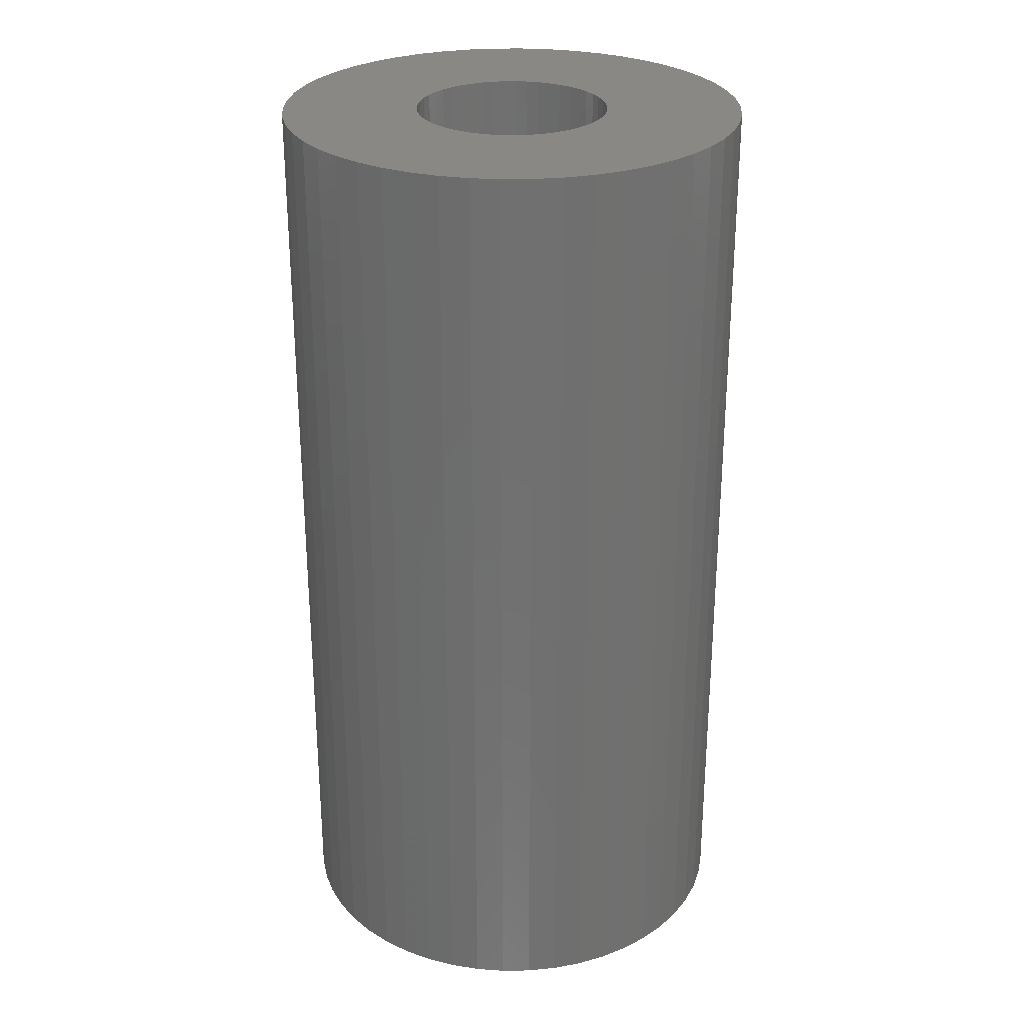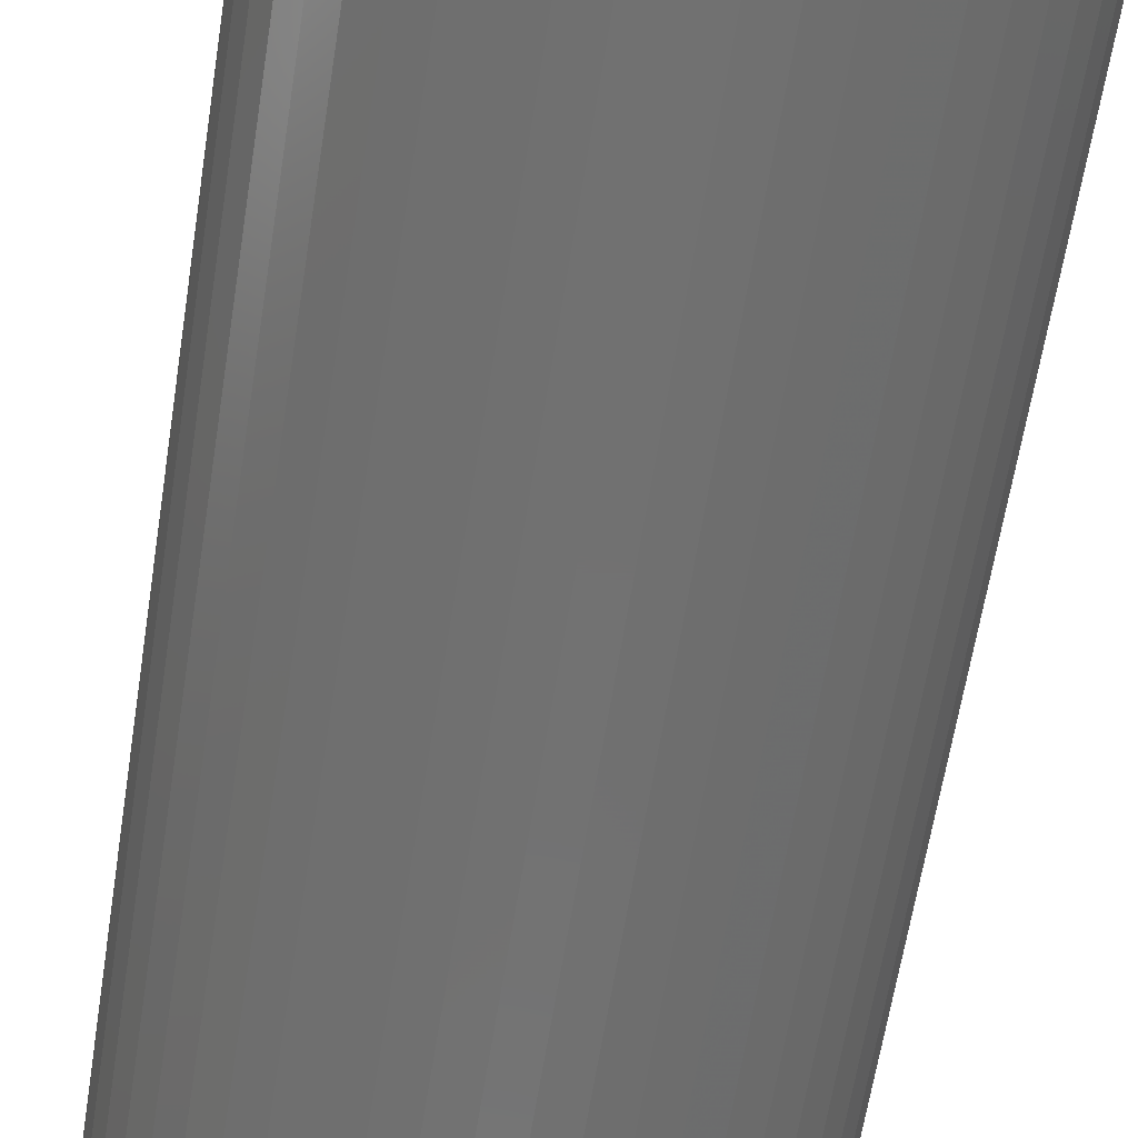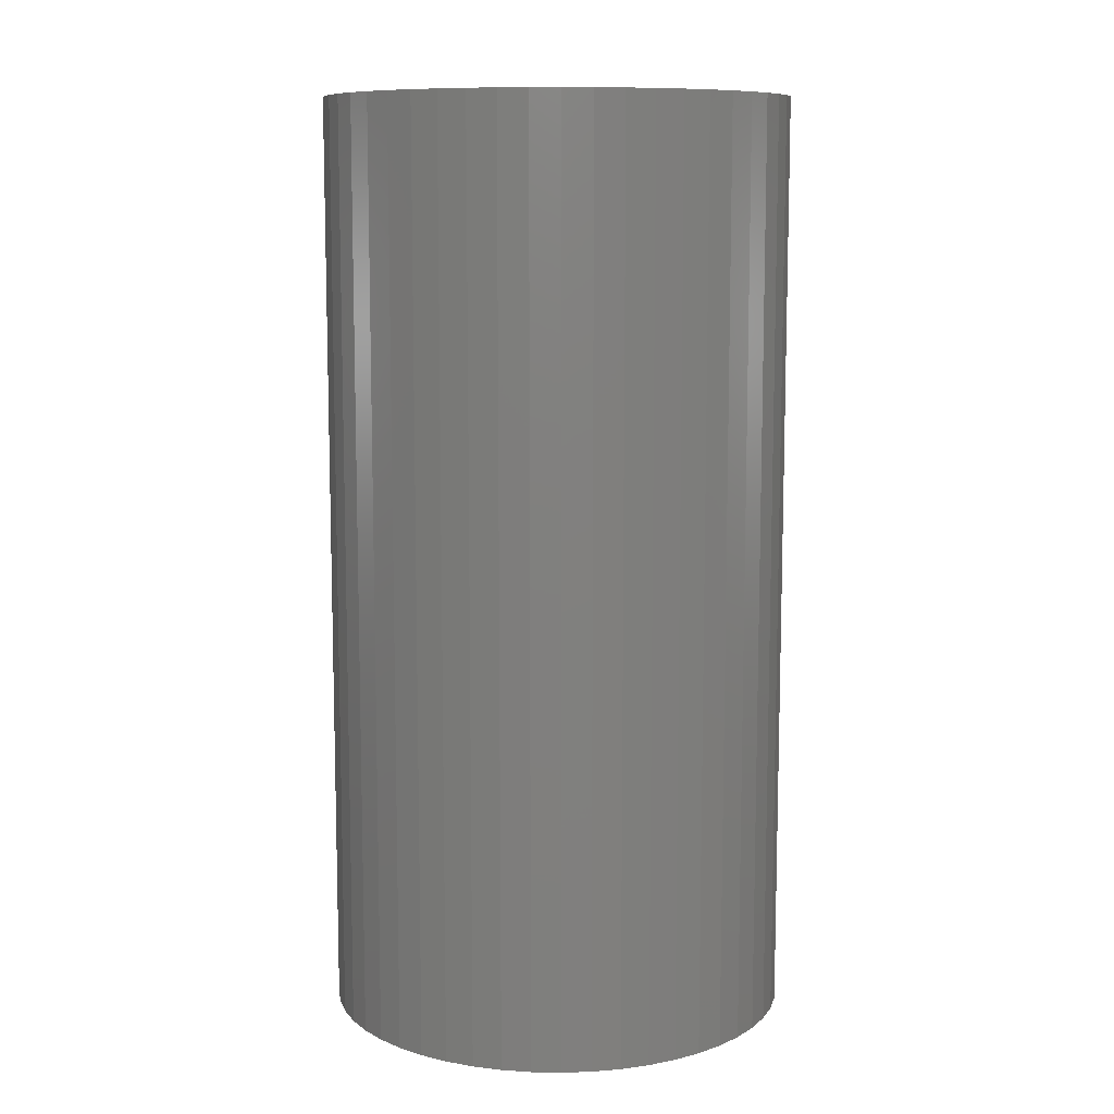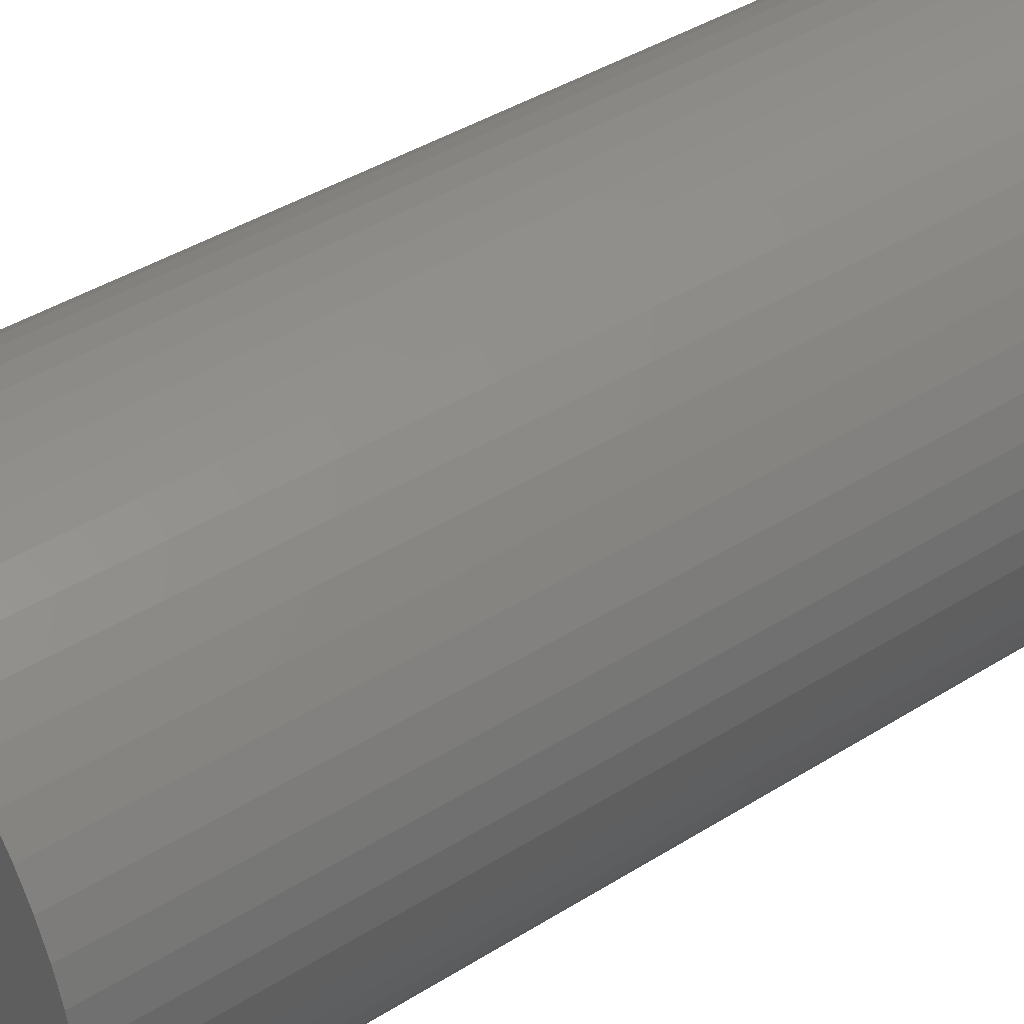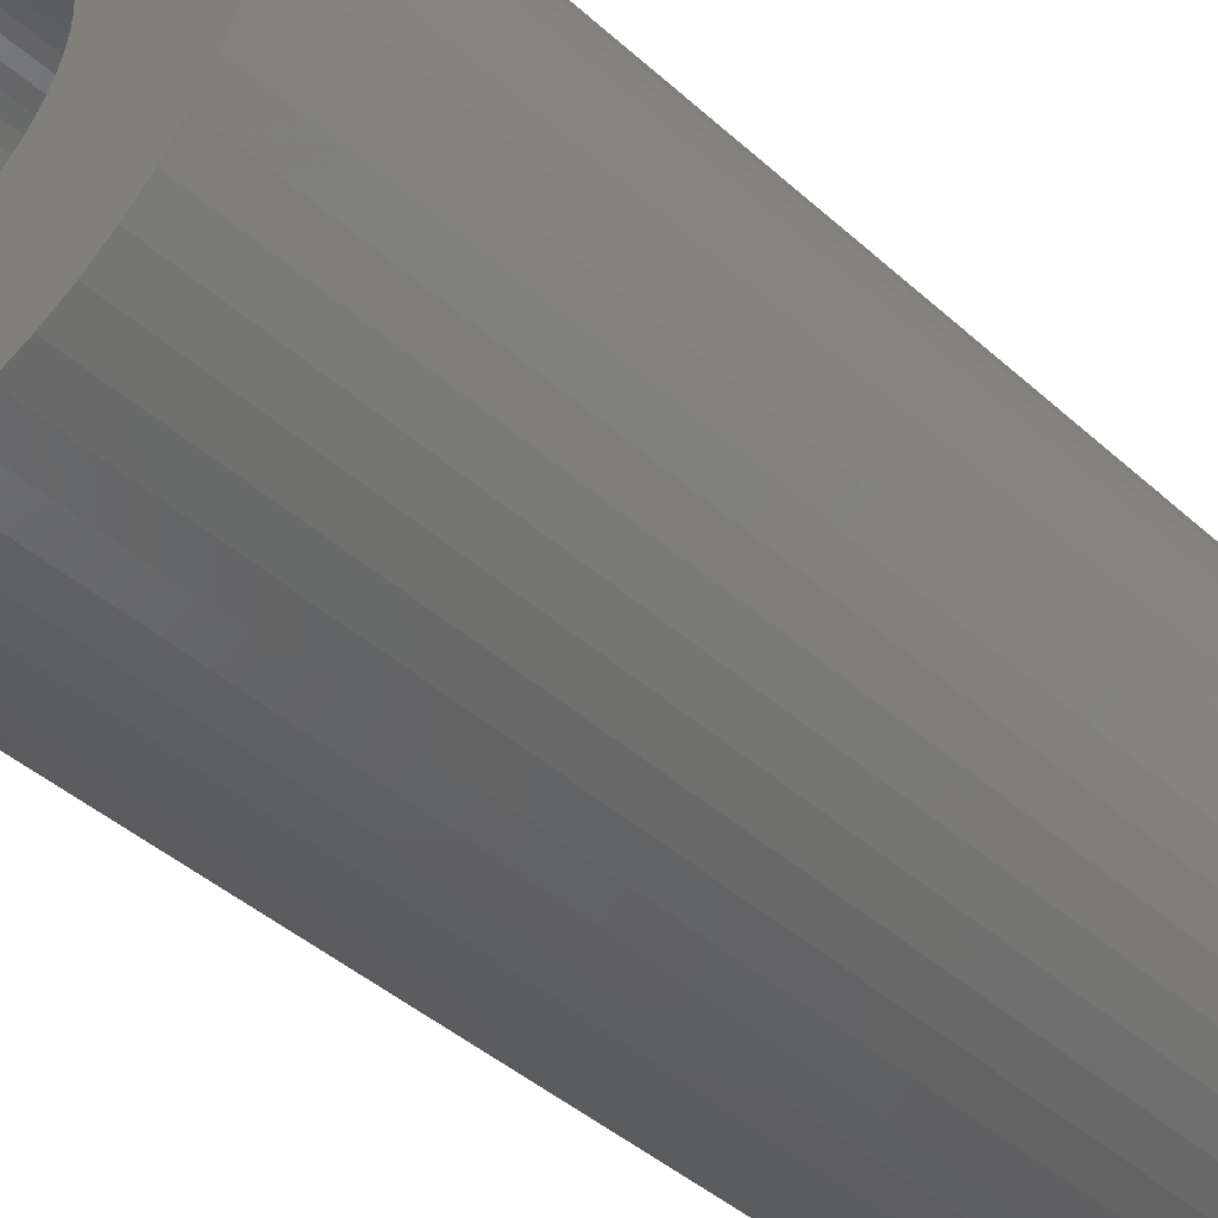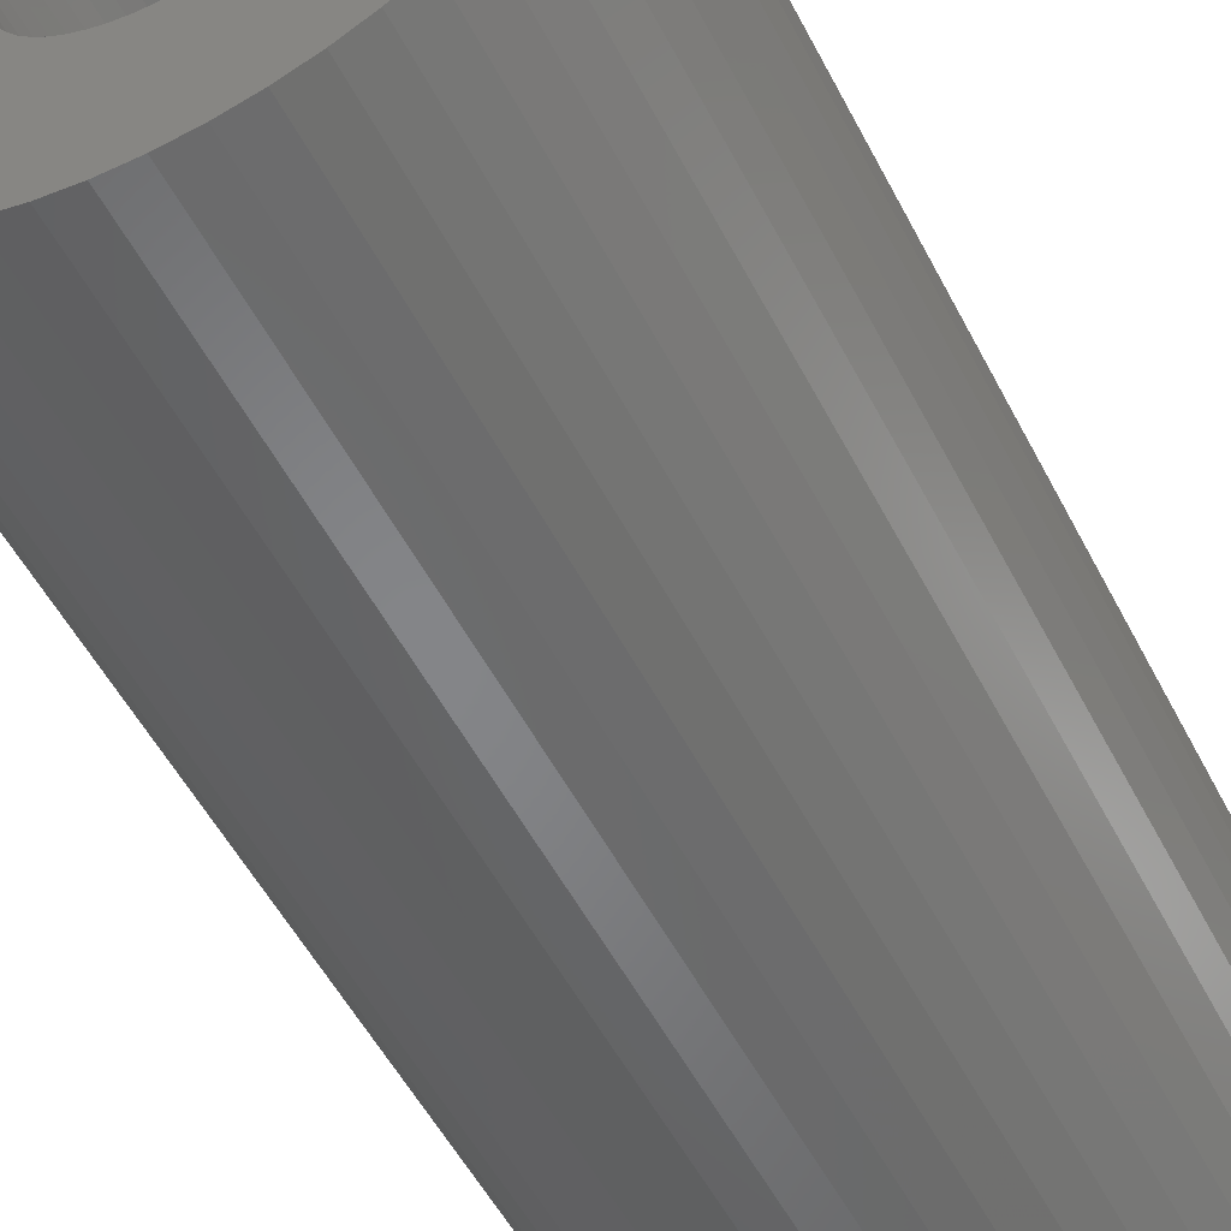
<metadata>
{"format":"stl","ext":"stl","renderer":"f3d","projection":"perspective","resolution":1024,"background":"white","views":[{"elev":27.8,"azim":-101.9,"up":"+Z"},{"elev":-63.4,"azim":171.0,"up":"+Y"},{"elev":9.8,"azim":132.2,"up":"+Z"},{"elev":40.9,"azim":-127.5,"up":"+Y"},{"elev":-41.9,"azim":42.7,"up":"+Y"},{"elev":-52.5,"azim":-153.3,"up":"+Y"}]}
</metadata>
<code>
# stl→obj: 200 verts, 400 faces
v 6 0 12
v 5.953 0.752 -12
v 5.953 0.752 12
v 6 0 -12
v -6 0 -12
v -5.953 0.752 12
v -5.953 0.752 -12
v -6 0 12
v 0.3767 5.988 -12
v -0.3767 5.988 12
v 0.3767 5.988 12
v -0.3767 5.988 -12
v -0.3767 -5.988 -12
v 0.3767 -5.988 12
v -0.3767 -5.988 12
v 0.3767 -5.988 -12
v 4.374 4.107 -12
v 3.825 4.623 12
v 4.374 4.107 12
v 3.825 4.623 -12
v -3.825 4.623 -12
v -4.374 4.107 12
v -3.825 4.623 12
v -4.374 4.107 -12
v -1.854 5.706 -12
v -2.555 5.429 12
v -1.854 5.706 12
v -2.555 5.429 -12
v 5.579 2.209 12
v 5.258 2.891 -12
v 5.258 2.891 12
v 5.579 2.209 -12
v 5.811 1.492 -12
v 5.811 1.492 12
v 2.555 5.429 -12
v 1.854 5.706 12
v 2.555 5.429 12
v 1.854 5.706 -12
v 1.124 5.894 12
v 1.124 5.894 -12
v 3.215 5.066 -12
v 3.215 5.066 12
v -5.579 2.209 -12
v -5.258 2.891 12
v -5.258 2.891 -12
v -5.579 2.209 12
v -5.811 1.492 -12
v -5.811 1.492 12
v -1.124 5.894 12
v -1.124 5.894 -12
v 1.124 -5.894 12
v 1.124 -5.894 -12
v 1.854 -5.706 -12
v 2.555 -5.429 12
v 1.854 -5.706 12
v 2.555 -5.429 -12
v 4.854 3.527 12
v 4.854 3.527 -12
v -4.854 3.527 12
v -4.854 3.527 -12
v 2.5 0 12
v 2.48 0.3133 12
v 5.953 -0.752 12
v 2.421 0.6217 12
v 2.48 -0.3133 12
v 2.324 0.9203 12
v 5.811 -1.492 12
v 2.191 1.204 12
v 2.421 -0.6217 12
v 2.023 1.469 12
v 5.579 -2.209 12
v 1.822 1.711 12
v 2.324 -0.9203 12
v 1.594 1.926 12
v 5.258 -2.891 12
v 1.34 2.111 12
v 2.191 -1.204 12
v 4.854 -3.527 12
v 1.064 2.262 12
v 0.7725 2.378 12
v 0.4685 2.456 12
v 0.157 2.495 12
v -0.157 2.495 12
v -0.4685 2.456 12
v -0.7725 2.378 12
v -1.064 2.262 12
v -1.34 2.111 12
v -3.215 5.066 12
v -1.594 1.926 12
v -1.822 1.711 12
v -2.023 1.469 12
v -2.191 1.204 12
v 2.023 -1.469 12
v 4.374 -4.107 12
v 1.822 -1.711 12
v 3.825 -4.623 12
v 1.594 -1.926 12
v 3.215 -5.066 12
v 1.34 -2.111 12
v 1.064 -2.262 12
v 0.7725 -2.378 12
v 0.4685 -2.456 12
v 0.157 -2.495 12
v -0.157 -2.495 12
v -0.4685 -2.456 12
v -1.124 -5.894 12
v -0.7725 -2.378 12
v -1.854 -5.706 12
v -1.064 -2.262 12
v -2.555 -5.429 12
v -1.34 -2.111 12
v -3.215 -5.066 12
v -1.594 -1.926 12
v -3.825 -4.623 12
v -1.822 -1.711 12
v -4.374 -4.107 12
v -2.023 -1.469 12
v -4.854 -3.527 12
v -2.191 -1.204 12
v -5.258 -2.891 12
v -2.324 -0.9203 12
v -5.579 -2.209 12
v -2.421 -0.6217 12
v -5.811 -1.492 12
v -2.48 -0.3133 12
v -5.953 -0.752 12
v -2.5 0 12
v -2.324 0.9203 12
v -2.421 0.6217 12
v -2.48 0.3133 12
v -3.215 5.066 -12
v 5.953 -0.752 -12
v 3.215 -5.066 -12
v 3.825 -4.623 -12
v 4.374 -4.107 -12
v 5.811 -1.492 -12
v -4.374 -4.107 -12
v -3.825 -4.623 -12
v -5.258 -2.891 -12
v -5.579 -2.209 -12
v -4.854 -3.527 -12
v 2.5 0 -12
v 2.48 -0.3133 -12
v 2.421 -0.6217 -12
v 5.579 -2.209 -12
v 2.48 0.3133 -12
v 2.324 -0.9203 -12
v 5.258 -2.891 -12
v 2.191 -1.204 -12
v 4.854 -3.527 -12
v 2.421 0.6217 -12
v 2.023 -1.469 -12
v 1.822 -1.711 -12
v 2.324 0.9203 -12
v 1.594 -1.926 -12
v 1.34 -2.111 -12
v 2.191 1.204 -12
v 1.064 -2.262 -12
v 0.7725 -2.378 -12
v 0.4685 -2.456 -12
v 0.157 -2.495 -12
v -0.157 -2.495 -12
v -0.4685 -2.456 -12
v -1.124 -5.894 -12
v -0.7725 -2.378 -12
v -1.854 -5.706 -12
v -1.064 -2.262 -12
v -2.555 -5.429 -12
v -1.34 -2.111 -12
v -3.215 -5.066 -12
v -1.594 -1.926 -12
v -1.822 -1.711 -12
v -2.023 -1.469 -12
v -2.191 -1.204 -12
v 2.023 1.469 -12
v 1.822 1.711 -12
v 1.594 1.926 -12
v 1.34 2.111 -12
v 1.064 2.262 -12
v 0.7725 2.378 -12
v 0.4685 2.456 -12
v 0.157 2.495 -12
v -0.157 2.495 -12
v -0.4685 2.456 -12
v -0.7725 2.378 -12
v -1.064 2.262 -12
v -1.34 2.111 -12
v -1.594 1.926 -12
v -1.822 1.711 -12
v -2.023 1.469 -12
v -2.191 1.204 -12
v -2.324 0.9203 -12
v -2.421 0.6217 -12
v -2.48 0.3133 -12
v -2.5 0 -12
v -2.324 -0.9203 -12
v -2.421 -0.6217 -12
v -5.811 -1.492 -12
v -2.48 -0.3133 -12
v -5.953 -0.752 -12
f 1 2 3
f 2 1 4
f 5 6 7
f 6 5 8
f 9 10 11
f 10 9 12
f 13 14 15
f 14 13 16
f 17 18 19
f 18 17 20
f 21 22 23
f 22 21 24
f 25 26 27
f 26 25 28
f 29 30 31
f 30 29 32
f 3 33 34
f 33 3 2
f 35 36 37
f 36 35 38
f 38 39 36
f 39 38 40
f 41 37 42
f 37 41 35
f 43 44 45
f 44 43 46
f 47 46 43
f 46 47 48
f 12 49 10
f 49 12 50
f 16 51 14
f 51 16 52
f 53 54 55
f 54 53 56
f 34 32 29
f 32 34 33
f 57 17 19
f 17 57 58
f 31 58 57
f 58 31 30
f 40 11 39
f 11 40 9
f 20 42 18
f 42 20 41
f 45 59 60
f 59 45 44
f 60 22 24
f 22 60 59
f 7 48 47
f 48 7 6
f 61 1 3
f 62 3 34
f 1 61 63
f 64 34 29
f 65 63 61
f 66 29 31
f 63 65 67
f 68 31 57
f 69 67 65
f 70 57 19
f 67 69 71
f 72 19 18
f 73 71 69
f 74 18 42
f 71 73 75
f 76 42 37
f 77 75 73
f 75 77 78
f 3 62 61
f 34 64 62
f 29 66 64
f 31 68 66
f 57 70 68
f 79 37 36
f 19 72 70
f 18 74 72
f 42 76 74
f 80 36 39
f 37 79 76
f 36 80 79
f 39 81 80
f 11 81 39
f 11 82 81
f 11 83 82
f 10 83 11
f 10 84 83
f 49 84 10
f 84 49 85
f 27 85 49
f 85 27 86
f 26 86 27
f 86 26 87
f 88 87 26
f 87 88 89
f 23 89 88
f 89 23 90
f 22 90 23
f 90 22 91
f 91 59 92
f 59 91 22
f 93 78 77
f 78 93 94
f 95 94 93
f 94 95 96
f 97 96 95
f 96 97 98
f 99 98 97
f 98 99 54
f 100 54 99
f 54 100 55
f 101 55 100
f 55 101 51
f 102 51 101
f 102 14 51
f 103 14 102
f 104 14 103
f 104 15 14
f 105 15 104
f 106 105 107
f 108 107 109
f 105 106 15
f 110 109 111
f 112 111 113
f 114 113 115
f 107 108 106
f 116 115 117
f 118 117 119
f 120 119 121
f 122 121 123
f 124 123 125
f 109 110 108
f 126 125 127
f 44 92 59
f 92 44 128
f 111 112 110
f 46 128 44
f 113 114 112
f 128 46 129
f 115 116 114
f 48 129 46
f 117 118 116
f 129 48 130
f 119 120 118
f 6 130 48
f 121 122 120
f 130 6 127
f 123 124 122
f 8 127 6
f 125 126 124
f 127 8 126
f 28 88 26
f 88 28 131
f 131 23 88
f 23 131 21
f 50 27 49
f 27 50 25
f 63 4 1
f 4 63 132
f 56 98 54
f 98 56 133
f 134 94 96
f 94 134 135
f 67 132 63
f 132 67 136
f 137 114 116
f 114 137 138
f 139 122 140
f 122 139 120
f 141 120 139
f 120 141 118
f 142 4 132
f 143 132 136
f 4 142 2
f 144 136 145
f 146 2 142
f 147 145 148
f 2 146 33
f 149 148 150
f 151 33 146
f 152 150 135
f 33 151 32
f 153 135 134
f 154 32 151
f 155 134 133
f 32 154 30
f 156 133 56
f 157 30 154
f 30 157 58
f 132 143 142
f 136 144 143
f 145 147 144
f 148 149 147
f 150 152 149
f 158 56 53
f 135 153 152
f 134 155 153
f 133 156 155
f 159 53 52
f 56 158 156
f 53 159 158
f 52 160 159
f 16 160 52
f 16 161 160
f 16 162 161
f 13 162 16
f 13 163 162
f 164 163 13
f 163 164 165
f 166 165 164
f 165 166 167
f 168 167 166
f 167 168 169
f 170 169 168
f 169 170 171
f 138 171 170
f 171 138 172
f 137 172 138
f 172 137 173
f 173 141 174
f 141 173 137
f 175 58 157
f 58 175 17
f 176 17 175
f 17 176 20
f 177 20 176
f 20 177 41
f 178 41 177
f 41 178 35
f 179 35 178
f 35 179 38
f 180 38 179
f 38 180 40
f 181 40 180
f 181 9 40
f 182 9 181
f 183 9 182
f 183 12 9
f 184 12 183
f 50 184 185
f 25 185 186
f 184 50 12
f 28 186 187
f 131 187 188
f 21 188 189
f 185 25 50
f 24 189 190
f 60 190 191
f 45 191 192
f 43 192 193
f 47 193 194
f 186 28 25
f 7 194 195
f 139 174 141
f 174 139 196
f 187 131 28
f 140 196 139
f 188 21 131
f 196 140 197
f 189 24 21
f 198 197 140
f 190 60 24
f 197 198 199
f 191 45 60
f 200 199 198
f 192 43 45
f 199 200 195
f 193 47 43
f 5 195 200
f 194 7 47
f 195 5 7
f 75 145 71
f 145 75 148
f 94 150 78
f 150 94 135
f 137 118 141
f 118 137 116
f 140 124 198
f 124 140 122
f 52 55 51
f 55 52 53
f 133 96 98
f 96 133 134
f 71 136 67
f 136 71 145
f 78 148 75
f 148 78 150
f 164 15 106
f 15 164 13
f 168 108 110
f 108 168 166
f 166 106 108
f 106 166 164
f 198 126 200
f 126 198 124
f 200 8 5
f 8 200 126
f 170 110 112
f 110 170 168
f 138 112 114
f 112 138 170
f 154 68 157
f 68 154 66
f 157 70 175
f 70 157 68
f 180 79 80
f 79 180 179
f 186 85 86
f 85 186 185
f 128 191 92
f 191 128 192
f 143 61 142
f 61 143 65
f 177 72 74
f 72 177 176
f 179 76 79
f 76 179 178
f 127 194 130
f 194 127 195
f 91 189 90
f 189 91 190
f 184 83 84
f 83 184 183
f 189 89 90
f 89 189 188
f 149 73 147
f 73 149 77
f 171 115 113
f 115 171 172
f 119 196 121
f 196 119 174
f 156 100 99
f 100 156 158
f 151 66 154
f 66 151 64
f 175 72 176
f 72 175 70
f 183 82 83
f 82 183 182
f 181 80 81
f 80 181 180
f 178 74 76
f 74 178 177
f 129 192 128
f 192 129 193
f 130 193 129
f 193 130 194
f 92 190 91
f 190 92 191
f 185 84 85
f 84 185 184
f 188 87 89
f 87 188 187
f 187 86 87
f 86 187 186
f 142 62 146
f 62 142 61
f 147 69 144
f 69 147 73
f 153 93 152
f 93 153 95
f 125 195 127
f 195 125 199
f 117 174 119
f 174 117 173
f 160 103 102
f 103 160 161
f 146 64 151
f 64 146 62
f 182 81 82
f 81 182 181
f 152 77 149
f 77 152 93
f 163 107 105
f 107 163 165
f 162 105 104
f 105 162 163
f 121 197 123
f 197 121 196
f 123 199 125
f 199 123 197
f 115 173 117
f 173 115 172
f 158 101 100
f 101 158 159
f 159 102 101
f 102 159 160
f 153 97 95
f 97 153 155
f 144 65 143
f 65 144 69
f 161 104 103
f 104 161 162
f 167 111 109
f 111 167 169
f 155 99 97
f 99 155 156
f 169 113 111
f 113 169 171
f 165 109 107
f 109 165 167

</code>
